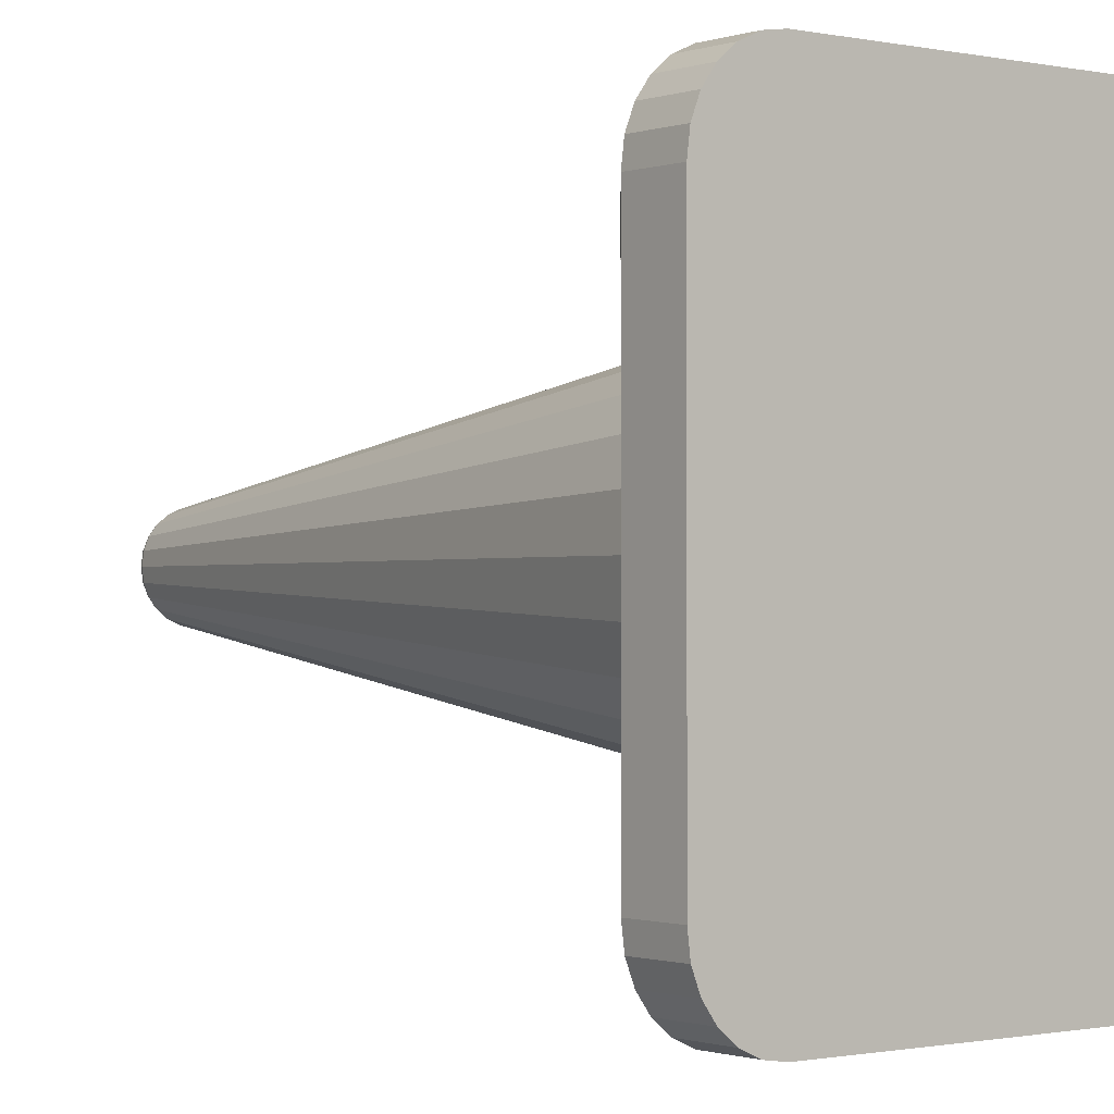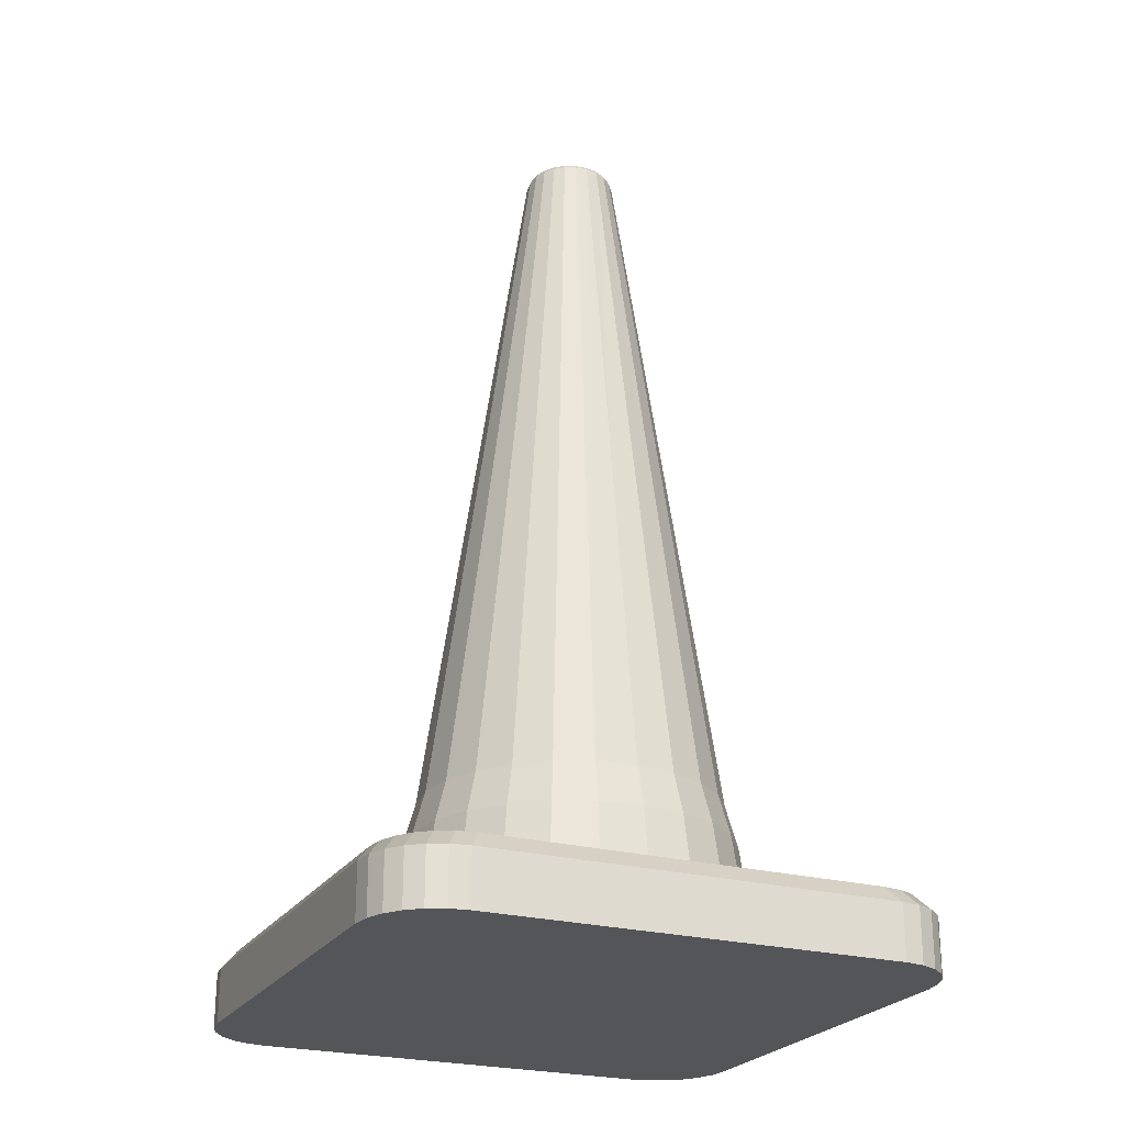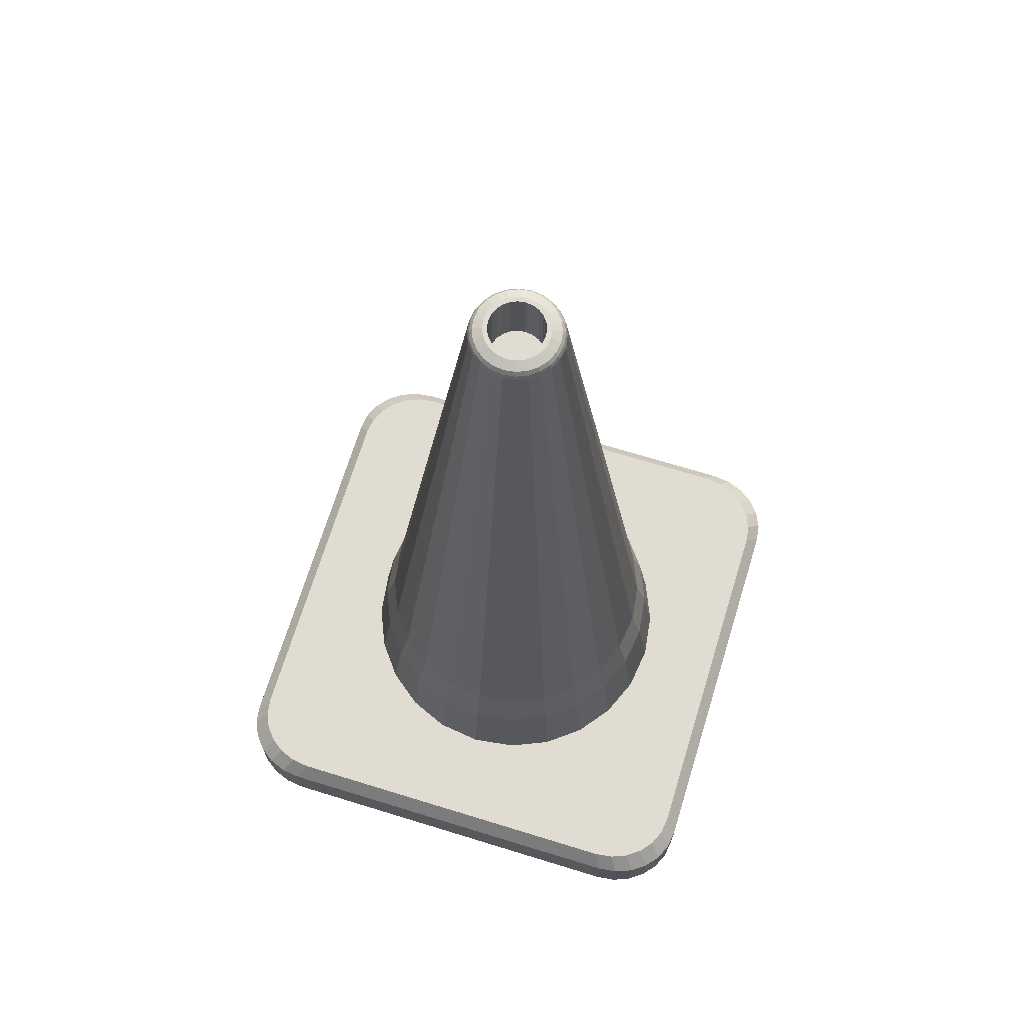
<metadata>
{"format":"obj","ext":"obj","renderer":"f3d","projection":"perspective","resolution":1024,"background":"white","views":[{"elev":-0.8,"azim":-38.4,"up":"+Z"},{"elev":-24.2,"azim":155.8,"up":"+Y"},{"elev":69.1,"azim":107.1,"up":"+Y"}]}
</metadata>
<code>
v -2.22 13.69 -3.06
v -0.2679 13.69 -3.323
v -3.975 13.69 -2.319
v -5.463 13.69 -1.169
v -6.612 13.69 0.3184
v -7.354 13.69 2.074
v -7.616 13.69 4.026
v -7.354 13.69 5.978
v -6.612 13.69 7.733
v -5.463 13.69 9.221
v -3.975 13.69 10.37
v -2.22 13.69 11.11
v -0.2679 13.69 11.37
v 1.684 13.69 11.11
v 3.439 13.69 10.37
v 4.927 13.69 9.221
v 6.077 13.69 7.733
v 6.818 13.69 5.978
v 7.081 13.69 4.026
v 6.818 13.69 2.074
v 6.077 13.69 0.3184
v 4.927 13.69 -1.169
v 3.439 13.69 -2.319
v 1.684 13.69 -3.06
v -1.551 30.96 -0.6321
v -0.2679 30.96 -0.8048
v -2.705 30.96 -0.1447
v -3.683 30.96 0.611
v -4.438 30.96 1.589
v -4.926 30.96 2.743
v -5.098 30.96 4.026
v -4.926 30.96 5.309
v -4.438 30.96 6.463
v -3.683 30.96 7.441
v -2.705 30.96 8.196
v -1.551 30.96 8.684
v -0.2679 30.96 8.856
v 1.015 30.96 8.684
v 2.169 30.96 8.196
v 3.147 30.96 7.441
v 3.903 30.96 6.463
v 4.39 30.96 5.309
v 4.563 30.96 4.026
v 4.39 30.96 2.743
v 3.903 30.96 1.589
v 3.147 30.96 0.611
v 2.169 30.96 -0.1447
v 1.015 30.96 -0.6321
v -2.371 11.67 -3.606
v -0.2679 11.67 -3.889
v -4.261 11.67 -2.808
v -5.863 11.67 -1.569
v -7.101 11.67 0.03271
v -7.9 11.67 1.923
v -8.183 11.67 4.026
v -7.9 11.67 6.129
v -7.101 11.67 8.019
v -5.863 11.67 9.621
v -4.261 11.67 10.86
v -2.371 11.67 11.66
v -0.2679 11.67 11.94
v 1.835 11.67 11.66
v 3.725 11.67 10.86
v 5.327 11.67 9.621
v 6.566 11.67 8.019
v 7.364 11.67 6.129
v 7.647 11.67 4.026
v 7.364 11.67 1.923
v 6.566 11.67 0.03271
v 5.327 11.67 -1.569
v 3.725 11.67 -2.808
v 1.835 11.67 -3.606
v -2.22 13.69 -3.06
v -0.2679 13.69 -3.323
v -3.975 13.69 -2.319
v -5.463 13.69 -1.169
v -6.612 13.69 0.3184
v -7.354 13.69 2.074
v -7.616 13.69 4.026
v -7.354 13.69 5.978
v -6.612 13.69 7.733
v -5.463 13.69 9.221
v -3.975 13.69 10.37
v -2.22 13.69 11.11
v -0.2679 13.69 11.37
v 1.684 13.69 11.11
v 3.439 13.69 10.37
v 4.927 13.69 9.221
v 6.077 13.69 7.733
v 6.818 13.69 5.978
v 7.081 13.69 4.026
v 6.818 13.69 2.074
v 6.077 13.69 0.3184
v 4.927 13.69 -1.169
v 3.439 13.69 -2.319
v 1.684 13.69 -3.06
v -1.551 30.96 -0.6321
v -0.2679 30.96 -0.8048
v -2.705 30.96 -0.1447
v -3.683 30.96 0.611
v -4.438 30.96 1.589
v -4.926 30.96 2.743
v -5.098 30.96 4.026
v -4.926 30.96 5.309
v -4.438 30.96 6.463
v -3.683 30.96 7.441
v -2.705 30.96 8.196
v -1.551 30.96 8.684
v -0.2679 30.96 8.856
v 1.015 30.96 8.684
v 2.169 30.96 8.196
v 3.147 30.96 7.441
v 3.903 30.96 6.463
v 4.39 30.96 5.309
v 4.563 30.96 4.026
v 4.39 30.96 2.743
v 3.903 30.96 1.589
v 3.147 30.96 0.611
v 2.169 30.96 -0.1447
v 1.015 30.96 -0.6321
v -0.2679 48.23 1.713
v -0.8711 48.42 1.837
v -0.2679 48.42 1.755
v -1.413 48.42 2.066
v -1.873 48.42 2.421
v -2.228 48.42 2.88
v -2.457 48.42 3.423
v -2.538 48.42 4.026
v -2.457 48.42 4.629
v -2.228 48.42 5.171
v -1.873 48.42 5.631
v -1.413 48.42 5.986
v -0.8711 48.42 6.215
v -0.2679 48.42 6.296
v 0.3352 48.42 6.215
v 0.8775 48.42 5.986
v 1.337 48.42 5.631
v 1.692 48.42 5.171
v 1.921 48.42 4.629
v 2.003 48.42 4.026
v 1.921 48.42 3.423
v 1.692 48.42 2.88
v 1.337 48.42 2.421
v 0.8775 48.42 2.066
v 0.3352 48.42 1.837
v -0.8504 48.61 1.912
v -0.2679 48.61 1.833
v -1.374 48.61 2.133
v -1.818 48.61 2.476
v -2.161 48.61 2.92
v -2.382 48.61 3.443
v -2.46 48.61 4.026
v -2.382 48.61 4.608
v -2.161 48.61 5.132
v -1.818 48.61 5.576
v -1.374 48.61 5.919
v -0.8504 48.61 6.14
v -0.2679 48.61 6.218
v 0.3145 48.61 6.14
v 0.8381 48.61 5.919
v 1.282 48.61 5.576
v 1.625 48.61 5.132
v 1.846 48.61 4.608
v 1.924 48.61 4.026
v 1.846 48.61 3.443
v 1.625 48.61 2.92
v 1.282 48.61 2.476
v 0.8381 48.61 2.133
v 0.3145 48.61 1.912
v -0.813 48.8 2.047
v -0.2679 48.8 1.974
v -1.303 48.8 2.254
v -1.718 48.8 2.575
v -2.039 48.8 2.991
v -2.246 48.8 3.481
v -2.32 48.8 4.026
v -2.246 48.8 4.571
v -2.039 48.8 5.061
v -1.718 48.8 5.476
v -1.303 48.8 5.797
v -0.813 48.8 6.004
v -0.2679 48.8 6.078
v 0.2772 48.8 6.004
v 0.7672 48.8 5.797
v 1.183 48.8 5.476
v 1.503 48.8 5.061
v 1.71 48.8 4.571
v 1.784 48.8 4.026
v 1.71 48.8 3.481
v 1.503 48.8 2.991
v 1.183 48.8 2.575
v 0.7672 48.8 2.254
v 0.2772 48.8 2.047
v -0.6884 49 2.5
v -0.2679 49 2.443
v -1.066 49 2.659
v -1.387 49 2.907
v -1.634 49 3.227
v -1.794 49 3.605
v -1.851 49 4.026
v -1.794 49 4.446
v -1.634 49 4.824
v -1.387 49 5.145
v -1.066 49 5.392
v -0.6884 49 5.552
v -0.2679 49 5.609
v 0.1526 49 5.552
v 0.5306 49 5.392
v 0.851 49 5.145
v 1.099 49 4.824
v 1.258 49 4.446
v 1.315 49 4.026
v 1.258 49 3.605
v 1.099 49 3.227
v 0.851 49 2.907
v 0.5306 49 2.659
v 0.1526 49 2.5
v -0.6264 49 5.34
v -0.2679 49 5.388
v -0.9487 49 5.203
v -1.222 49 4.992
v 0.4129 49 5.203
v 0.09058 49 5.34
v -1.433 49 4.719
v -1.569 49 4.397
v -1.617 49 4.038
v -1.569 49 3.68
v -1.433 49 3.357
v 0.686 49 4.992
v -1.222 49 3.084
v -0.9487 49 2.873
v -0.6264 49 2.737
v -0.2679 49 2.689
v 0.09058 49 2.737
v 0.4129 49 2.873
v 0.686 49 3.084
v 0.8971 49 3.357
v 0.8971 49 4.719
v 1.033 49 3.68
v 1.082 49 4.038
v 1.033 49 4.397
v 1.082 45.98 4.038
v 1.033 45.98 3.68
v 1.033 45.98 4.397
v 0.8971 45.98 3.357
v 0.8971 45.98 4.719
v 0.686 45.98 4.992
v 0.686 45.98 3.084
v 0.4129 45.98 2.873
v 0.09058 45.98 2.737
v -0.2679 45.98 2.689
v -0.6264 45.98 2.737
v -0.9487 45.98 2.873
v -1.222 45.98 3.084
v -1.433 45.98 3.357
v -1.569 45.98 3.68
v -1.617 45.98 4.038
v -1.569 45.98 4.397
v -1.433 45.98 4.719
v -1.222 45.98 4.992
v -0.9487 45.98 5.203
v -0.6264 45.98 5.34
v -0.2679 45.98 5.388
v 0.09058 45.98 5.34
v 0.4129 45.98 5.203
v -2.527 7.779 -4.174
v -0.2679 7.779 -4.478
v -4.558 7.779 -3.316
v -6.28 7.779 -1.986
v -7.61 7.779 -0.2646
v -8.468 7.779 1.766
v -8.772 7.779 4.026
v -8.468 7.779 6.285
v -7.61 7.779 8.316
v -6.28 7.779 10.04
v -4.558 7.779 11.37
v -2.527 7.779 12.23
v -0.2679 7.779 12.53
v 1.991 7.779 12.23
v 4.022 7.779 11.37
v 5.744 7.779 10.04
v 7.074 7.779 8.316
v 7.932 7.779 6.285
v 8.236 7.779 4.026
v 7.932 7.779 1.766
v 7.074 7.779 -0.2646
v 5.744 7.779 -1.986
v 4.022 7.779 -3.316
v 1.991 7.779 -4.174
v -13.42 4.356 -5.535
v -13.3 4.356 -6.535
v -12.95 4.356 -7.433
v -12.4 4.356 -8.195
v -11.7 4.356 -8.784
v -10.87 4.356 -9.163
v -9.945 4.356 -9.298
v 10.05 4.356 -9.298
v -13.42 4.356 13.89
v -13.3 4.356 14.89
v -12.95 4.356 15.79
v -12.4 4.356 16.55
v -11.7 4.356 17.14
v -10.87 4.356 17.52
v -9.945 4.356 17.65
v 10.05 4.356 17.65
v 10.98 4.356 17.52
v 11.81 4.356 17.14
v 12.51 4.356 16.55
v 13.05 4.356 15.79
v 13.4 4.356 14.89
v 13.53 4.356 13.89
v 13.53 4.356 -5.535
v 13.4 4.356 -6.535
v 10.98 4.356 -9.163
v 13.05 4.356 -7.433
v 11.81 4.356 -8.784
v 12.51 4.356 -8.195
v -13.42 6.999 13.89
v -13.42 6.999 -5.535
v -13.3 6.999 14.89
v -12.95 6.999 15.79
v -12.4 6.999 16.55
v -11.7 6.999 17.14
v -10.87 6.999 17.52
v -9.945 6.999 17.65
v 10.05 6.999 17.65
v 10.98 6.999 17.52
v 11.81 6.999 17.14
v 12.51 6.999 16.55
v 13.05 6.999 15.79
v 13.4 6.999 14.89
v 13.53 6.999 13.89
v 13.53 6.999 -5.535
v 13.4 6.999 -6.535
v 13.05 6.999 -7.433
v 12.51 6.999 -8.195
v 11.81 6.999 -8.784
v 10.98 6.999 -9.163
v 10.05 6.999 -9.298
v -9.945 6.999 -9.298
v -10.87 6.999 -9.163
v -11.7 6.999 -8.784
v -12.4 6.999 -8.195
v -12.95 6.999 -7.433
v -13.3 6.999 -6.535
v -12.78 7.779 13.43
v -12.78 7.779 -5.076
v -12.67 7.779 14.38
v -12.33 7.779 15.24
v -11.81 7.779 15.96
v -11.14 7.779 16.52
v -10.35 7.779 16.88
v -9.472 7.779 17.01
v 9.579 7.779 17.01
v 10.46 7.779 16.88
v 11.25 7.779 16.52
v 11.92 7.779 15.96
v 12.44 7.779 15.24
v 12.77 7.779 14.38
v 12.89 7.779 13.43
v 12.89 7.779 -5.076
v 12.77 7.779 -6.029
v 12.44 7.779 -6.885
v 11.92 7.779 -7.61
v 11.25 7.779 -8.171
v 10.46 7.779 -8.533
v 9.579 7.779 -8.661
v -9.472 7.779 -8.661
v -10.35 7.779 -8.533
v -11.14 7.779 -8.171
v -11.81 7.779 -7.61
v -12.33 7.779 -6.885
v -12.67 7.779 -6.029
f 2 1 25
f 2 25 26
f 1 3 27
f 1 27 25
f 3 4 28
f 3 28 27
f 4 5 29
f 4 29 28
f 5 6 30
f 5 30 29
f 6 7 31
f 6 31 30
f 7 8 32
f 7 32 31
f 8 9 33
f 8 33 32
f 9 10 34
f 9 34 33
f 10 11 35
f 10 35 34
f 11 12 36
f 11 36 35
f 12 13 37
f 12 37 36
f 13 14 38
f 13 38 37
f 14 15 39
f 14 39 38
f 15 16 40
f 15 40 39
f 16 17 41
f 16 41 40
f 17 18 42
f 17 42 41
f 18 19 43
f 18 43 42
f 19 20 44
f 19 44 43
f 20 21 45
f 20 45 44
f 21 22 46
f 21 46 45
f 22 23 47
f 22 47 46
f 23 24 48
f 23 48 47
f 24 2 26
f 24 26 48
f 50 49 73
f 50 73 74
f 49 51 75
f 49 75 73
f 51 52 76
f 51 76 75
f 52 53 77
f 52 77 76
f 53 54 78
f 53 78 77
f 54 55 79
f 54 79 78
f 55 56 80
f 55 80 79
f 56 57 81
f 56 81 80
f 57 58 82
f 57 82 81
f 58 59 83
f 58 83 82
f 59 60 84
f 59 84 83
f 60 61 85
f 60 85 84
f 61 62 86
f 61 86 85
f 62 63 87
f 62 87 86
f 63 64 88
f 63 88 87
f 64 65 89
f 64 89 88
f 65 66 90
f 65 90 89
f 66 67 91
f 66 91 90
f 67 68 92
f 67 92 91
f 68 69 93
f 68 93 92
f 69 70 94
f 69 94 93
f 70 71 95
f 70 95 94
f 71 72 96
f 71 96 95
f 72 50 74
f 72 74 96
f 98 97 122
f 98 122 121
f 97 99 124
f 97 124 122
f 99 100 125
f 99 125 124
f 100 101 126
f 100 126 125
f 101 102 127
f 101 127 126
f 102 103 128
f 102 128 127
f 103 104 129
f 103 129 128
f 104 105 130
f 104 130 129
f 105 106 131
f 105 131 130
f 106 107 132
f 106 132 131
f 107 108 133
f 107 133 132
f 108 109 134
f 108 134 133
f 109 110 135
f 109 135 134
f 110 111 136
f 110 136 135
f 111 112 137
f 111 137 136
f 112 113 138
f 112 138 137
f 113 114 139
f 113 139 138
f 114 115 140
f 114 140 139
f 115 116 141
f 115 141 140
f 116 117 142
f 116 142 141
f 117 118 143
f 117 143 142
f 118 119 144
f 118 144 143
f 119 120 145
f 119 145 144
f 120 98 121
f 120 121 145
f 121 122 123
f 145 121 123
f 123 122 146
f 123 146 147
f 122 124 148
f 122 148 146
f 124 125 149
f 124 149 148
f 125 126 150
f 125 150 149
f 126 127 151
f 126 151 150
f 127 128 152
f 127 152 151
f 128 129 153
f 128 153 152
f 129 130 154
f 129 154 153
f 130 131 155
f 130 155 154
f 131 132 156
f 131 156 155
f 132 133 157
f 132 157 156
f 133 134 158
f 133 158 157
f 134 135 159
f 134 159 158
f 135 136 160
f 135 160 159
f 136 137 161
f 136 161 160
f 137 138 162
f 137 162 161
f 138 139 163
f 138 163 162
f 139 140 164
f 139 164 163
f 140 141 165
f 140 165 164
f 141 142 166
f 141 166 165
f 142 143 167
f 142 167 166
f 143 144 168
f 143 168 167
f 144 145 169
f 144 169 168
f 145 123 147
f 145 147 169
f 147 146 170
f 147 170 171
f 146 148 172
f 146 172 170
f 148 149 173
f 148 173 172
f 149 150 174
f 149 174 173
f 150 151 175
f 150 175 174
f 151 152 176
f 151 176 175
f 152 153 177
f 152 177 176
f 153 154 178
f 153 178 177
f 154 155 179
f 154 179 178
f 155 156 180
f 155 180 179
f 156 157 181
f 156 181 180
f 157 158 182
f 157 182 181
f 158 159 183
f 158 183 182
f 159 160 184
f 159 184 183
f 160 161 185
f 160 185 184
f 161 162 186
f 161 186 185
f 162 163 187
f 162 187 186
f 163 164 188
f 163 188 187
f 164 165 189
f 164 189 188
f 165 166 190
f 165 190 189
f 166 167 191
f 166 191 190
f 167 168 192
f 167 192 191
f 168 169 193
f 168 193 192
f 169 147 171
f 169 171 193
f 171 170 194
f 171 194 195
f 170 172 196
f 170 196 194
f 172 173 197
f 172 197 196
f 173 174 198
f 173 198 197
f 174 175 199
f 174 199 198
f 175 176 200
f 175 200 199
f 176 177 201
f 176 201 200
f 177 178 202
f 177 202 201
f 178 179 203
f 178 203 202
f 179 180 204
f 179 204 203
f 180 181 205
f 180 205 204
f 181 182 206
f 181 206 205
f 182 183 207
f 182 207 206
f 183 184 208
f 183 208 207
f 184 185 209
f 184 209 208
f 185 186 210
f 185 210 209
f 186 187 211
f 186 211 210
f 187 188 212
f 187 212 211
f 188 189 213
f 188 213 212
f 189 190 214
f 189 214 213
f 190 191 215
f 190 215 214
f 191 192 216
f 191 216 215
f 192 193 217
f 192 217 216
f 193 171 195
f 193 195 217
f 205 206 207
f 204 205 207
f 204 207 208
f 212 213 209
f 211 212 209
f 210 211 209
f 203 204 218
f 204 219 218
f 204 208 219
f 220 203 218
f 221 203 220
f 208 222 223
f 222 208 209
f 219 208 223
f 203 221 202
f 224 202 221
f 202 224 201
f 225 201 224
f 201 225 200
f 226 200 225
f 200 226 199
f 227 199 226
f 199 227 198
f 228 198 227
f 198 228 197
f 222 209 229
f 197 228 230
f 231 197 230
f 197 231 196
f 232 196 231
f 196 232 194
f 233 194 232
f 194 233 195
f 234 195 233
f 195 234 217
f 235 217 234
f 217 235 216
f 236 216 235
f 216 236 215
f 237 215 236
f 215 237 214
f 229 209 238
f 239 214 237
f 240 214 239
f 214 240 213
f 209 213 241
f 241 213 240
f 238 209 241
f 242 243 244
f 243 245 244
f 244 245 246
f 246 245 247
f 245 248 247
f 248 249 247
f 249 250 247
f 250 251 247
f 251 252 247
f 252 253 247
f 253 254 247
f 254 255 247
f 255 256 247
f 256 257 247
f 257 258 247
f 258 259 247
f 259 260 247
f 260 261 247
f 261 262 247
f 262 263 247
f 263 264 247
f 264 265 247
f 262 219 263
f 262 218 219
f 218 262 261
f 220 261 260
f 220 218 261
f 220 260 221
f 264 223 222
f 223 264 263
f 219 223 263
f 222 265 264
f 221 260 259
f 221 259 224
f 265 222 247
f 224 259 258
f 224 258 225
f 225 258 257
f 225 257 226
f 226 257 256
f 226 256 227
f 227 256 255
f 227 255 228
f 222 229 247
f 228 255 254
f 254 230 228
f 230 254 253
f 230 253 231
f 231 253 252
f 231 252 232
f 232 252 251
f 232 251 233
f 233 251 250
f 233 250 234
f 234 250 249
f 234 249 235
f 247 229 246
f 235 249 248
f 235 248 236
f 236 248 245
f 236 245 237
f 229 238 246
f 237 245 243
f 237 243 239
f 239 243 242
f 239 242 240
f 240 242 244
f 241 244 246
f 241 240 244
f 238 241 246
f 49 266 51
f 49 267 266
f 267 49 50
f 51 268 52
f 268 51 266
f 52 269 53
f 52 268 269
f 53 270 54
f 53 269 270
f 54 271 55
f 54 270 271
f 55 272 56
f 272 55 271
f 56 273 57
f 273 56 272
f 274 57 273
f 57 274 58
f 58 275 59
f 274 275 58
f 276 59 275
f 59 276 60
f 60 277 61
f 60 276 277
f 61 278 62
f 277 278 61
f 62 279 63
f 279 62 278
f 63 280 64
f 63 279 280
f 64 281 65
f 281 64 280
f 65 282 66
f 65 281 282
f 66 283 67
f 66 282 283
f 67 284 68
f 67 283 284
f 68 285 69
f 285 68 284
f 69 286 70
f 286 69 285
f 287 70 286
f 70 287 71
f 288 71 287
f 71 288 72
f 289 72 288
f 72 289 50
f 50 289 267
f 290 291 292
f 290 292 293
f 290 293 294
f 290 294 295
f 290 295 296
f 290 296 297
f 298 290 297
f 299 298 297
f 300 299 297
f 301 300 297
f 302 301 297
f 303 302 297
f 304 303 297
f 305 304 297
f 306 305 297
f 307 306 297
f 308 307 297
f 309 308 297
f 310 309 297
f 311 310 297
f 312 311 297
f 313 312 297
f 313 297 314
f 315 313 314
f 315 314 316
f 315 316 317
f 290 298 318
f 290 318 319
f 298 299 320
f 298 320 318
f 299 300 321
f 299 321 320
f 300 301 322
f 300 322 321
f 301 302 323
f 301 323 322
f 302 303 324
f 302 324 323
f 303 304 325
f 303 325 324
f 304 305 326
f 304 326 325
f 305 306 327
f 305 327 326
f 306 307 328
f 306 328 327
f 307 308 329
f 307 329 328
f 308 309 330
f 308 330 329
f 309 310 331
f 309 331 330
f 310 311 332
f 310 332 331
f 311 312 333
f 311 333 332
f 312 313 334
f 312 334 333
f 313 315 335
f 313 335 334
f 315 317 336
f 315 336 335
f 317 316 337
f 317 337 336
f 316 314 338
f 316 338 337
f 314 297 339
f 314 339 338
f 297 296 340
f 297 340 339
f 296 295 341
f 296 341 340
f 295 294 342
f 295 342 341
f 294 293 343
f 294 343 342
f 293 292 344
f 293 344 343
f 292 291 345
f 292 345 344
f 291 290 319
f 291 319 345
f 319 318 346
f 319 346 347
f 318 320 348
f 318 348 346
f 320 321 349
f 320 349 348
f 321 322 350
f 321 350 349
f 322 323 351
f 322 351 350
f 323 324 352
f 323 352 351
f 324 325 353
f 324 353 352
f 325 326 354
f 325 354 353
f 326 327 355
f 326 355 354
f 327 328 356
f 327 356 355
f 328 329 357
f 328 357 356
f 329 330 358
f 329 358 357
f 330 331 359
f 330 359 358
f 331 332 360
f 331 360 359
f 332 333 361
f 332 361 360
f 333 334 362
f 333 362 361
f 334 335 363
f 334 363 362
f 335 336 364
f 335 364 363
f 336 337 365
f 336 365 364
f 337 338 366
f 337 366 365
f 338 339 367
f 338 367 366
f 339 340 368
f 339 368 367
f 340 341 369
f 340 369 368
f 341 342 370
f 341 370 369
f 342 343 371
f 342 371 370
f 343 344 372
f 343 372 371
f 344 345 373
f 344 373 372
f 345 319 347
f 345 347 373
f 372 373 347
f 371 372 347
f 370 371 347
f 369 370 347
f 368 369 347
f 367 368 347
f 367 354 355
f 367 355 356
f 367 356 357
f 367 357 358
f 367 358 359
f 367 359 360
f 367 360 361
f 367 361 362
f 366 367 362
f 366 362 363
f 365 366 363
f 364 365 363
f 367 347 266
f 367 266 267
f 266 347 268
f 269 268 347
f 270 269 347
f 347 346 271
f 271 270 347
f 271 346 272
f 272 346 273
f 273 346 274
f 346 348 275
f 275 348 349
f 275 349 350
f 275 350 351
f 346 275 274
f 275 351 276
f 276 351 352
f 276 352 353
f 353 354 277
f 277 276 353
f 354 278 277
f 278 354 279
f 280 279 354
f 280 354 281
f 282 281 354
f 283 282 354
f 354 367 284
f 284 283 354
f 284 367 285
f 285 367 286
f 286 367 287
f 287 367 288
f 288 367 289
f 267 289 367

</code>
